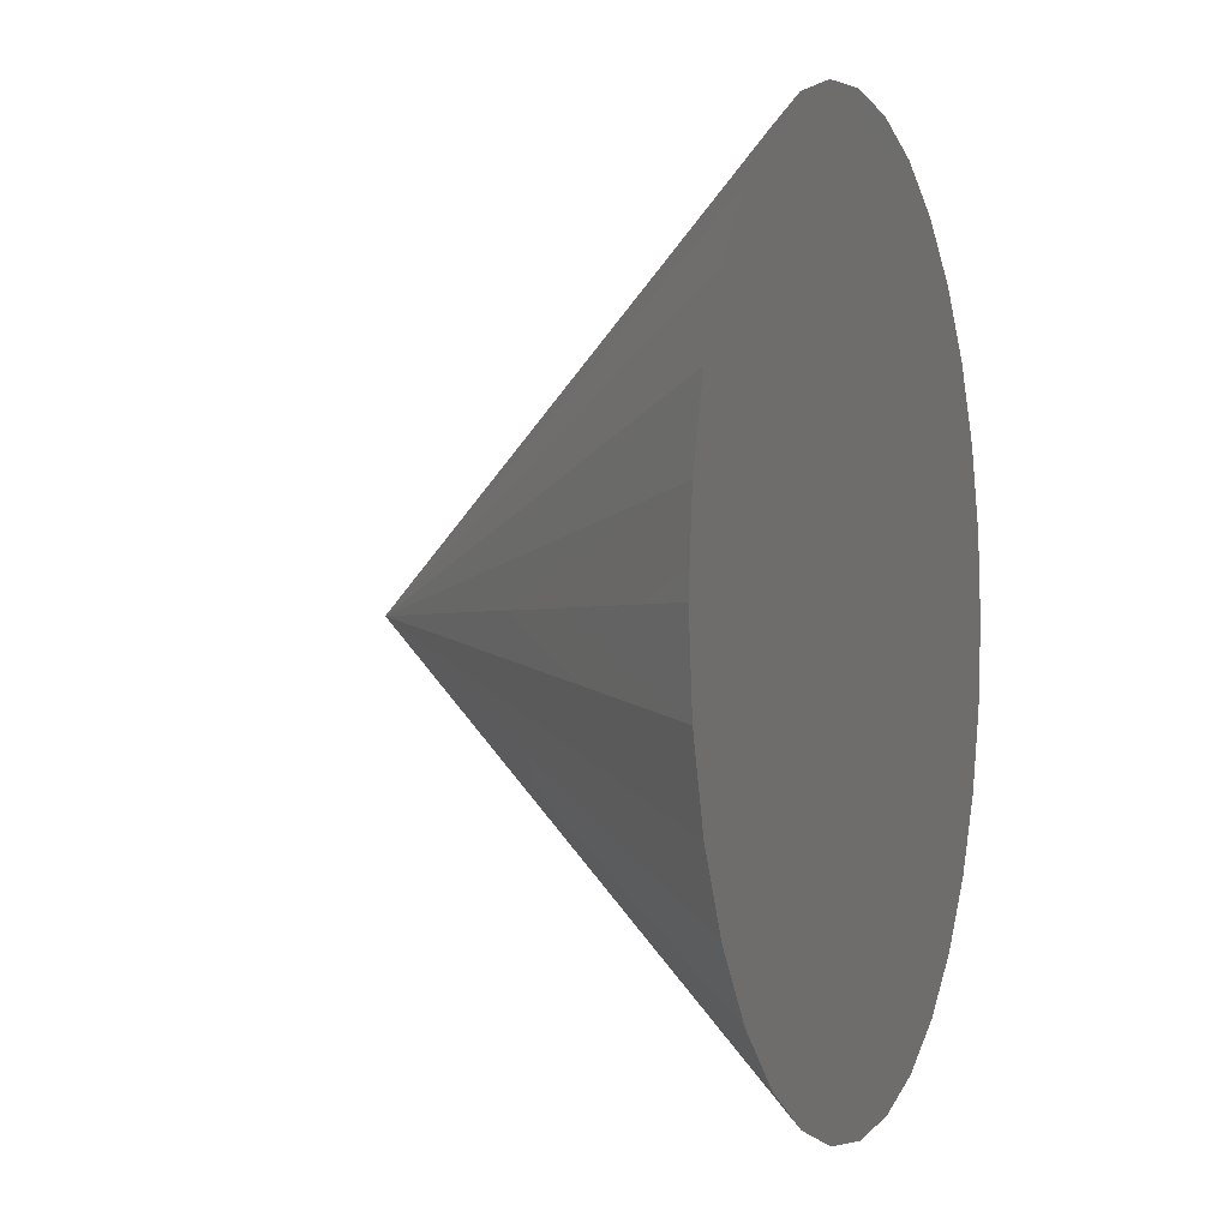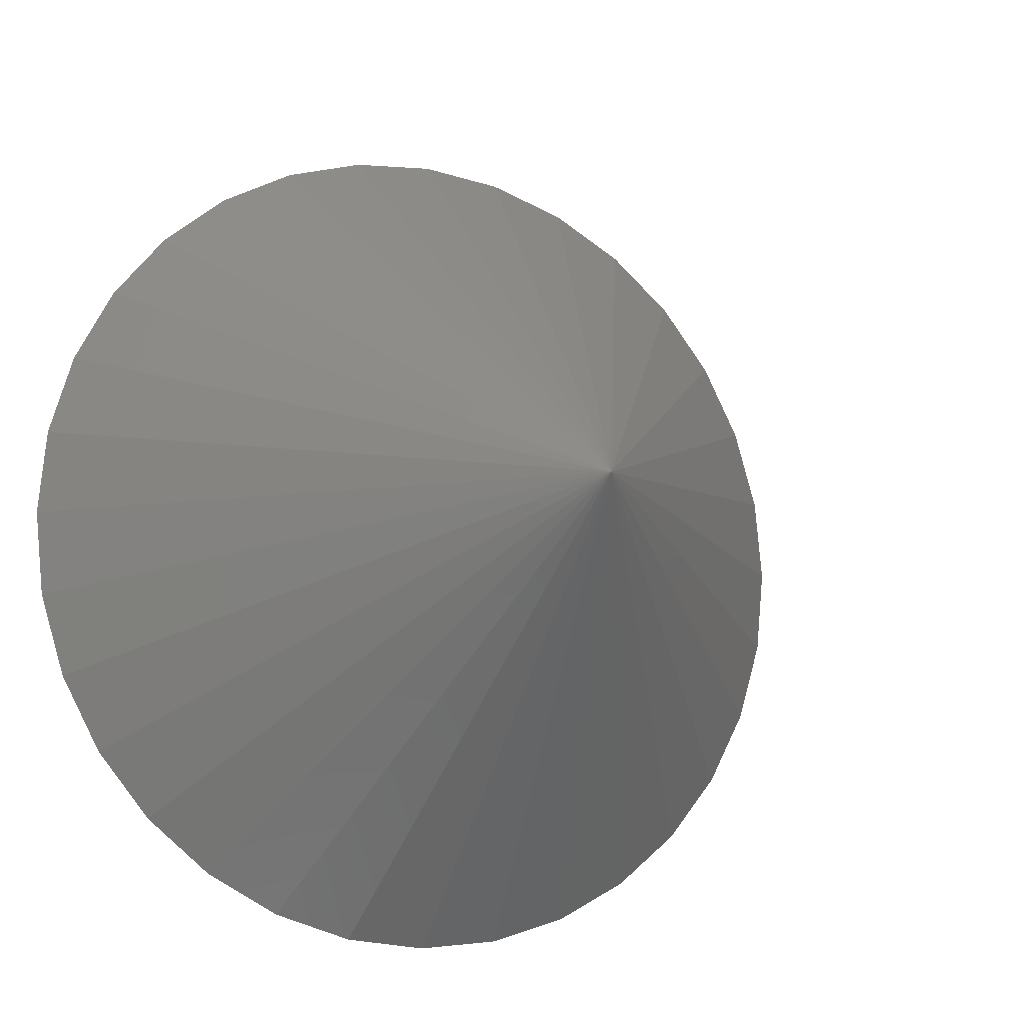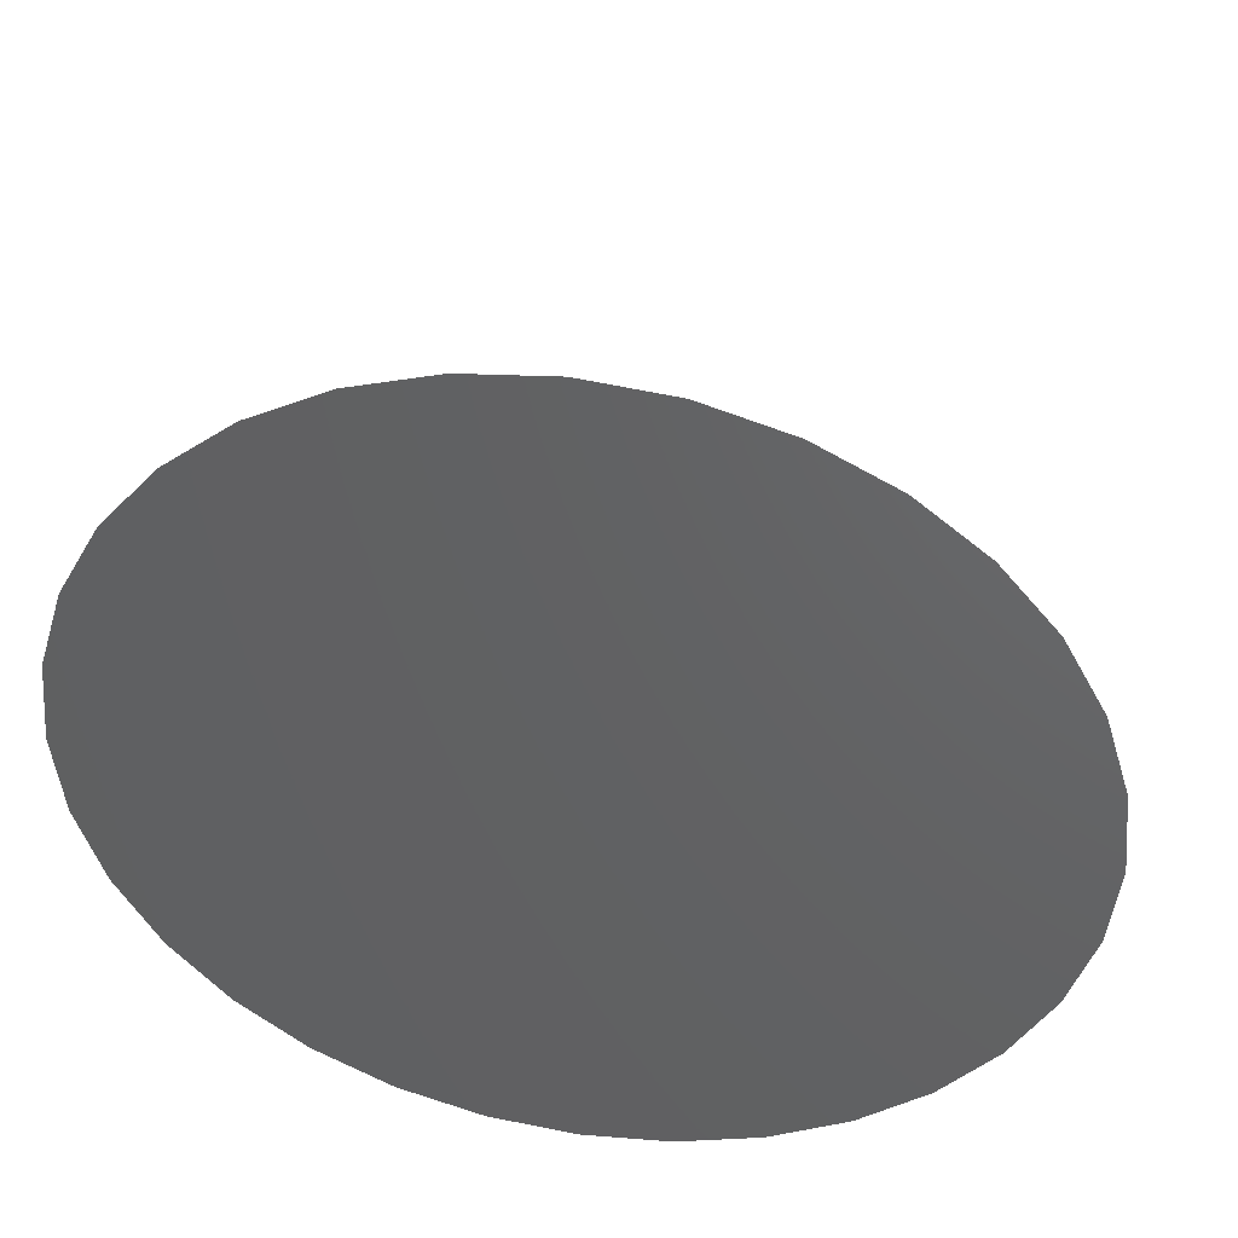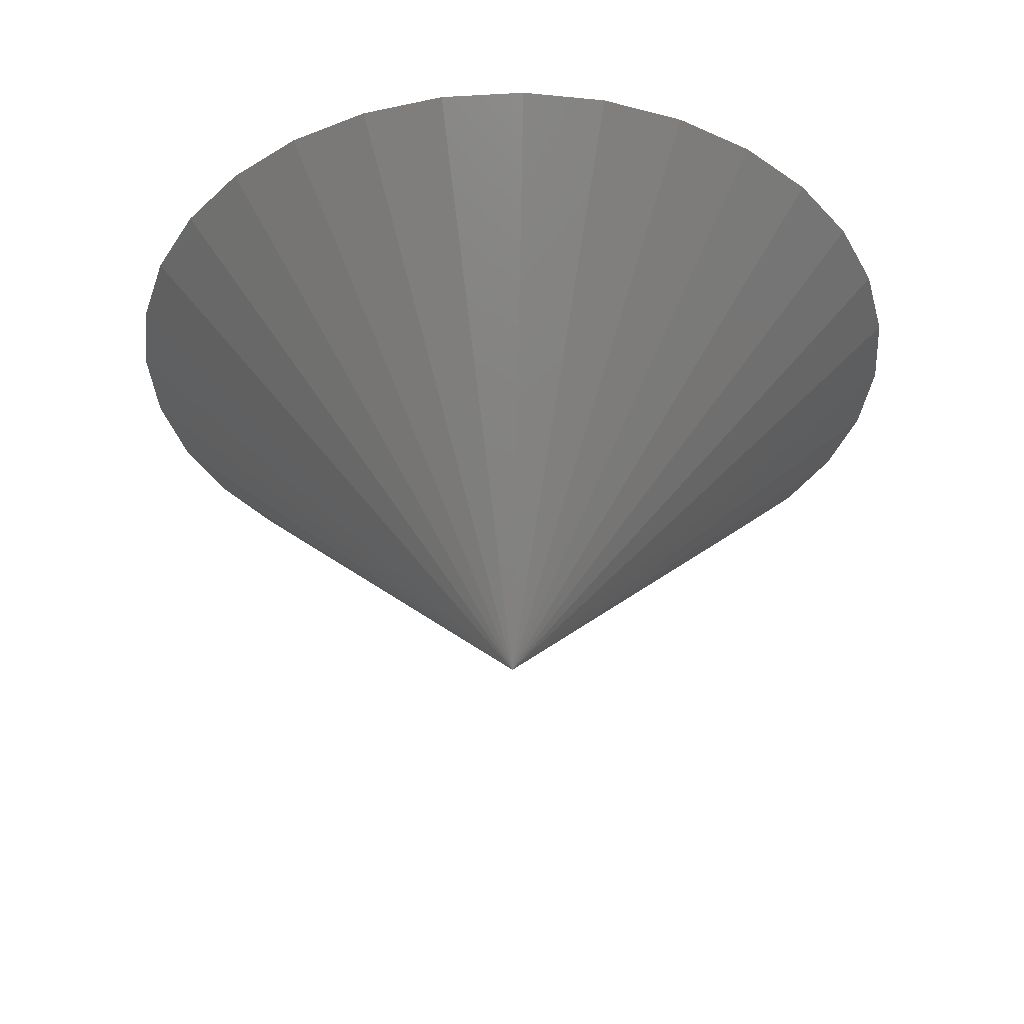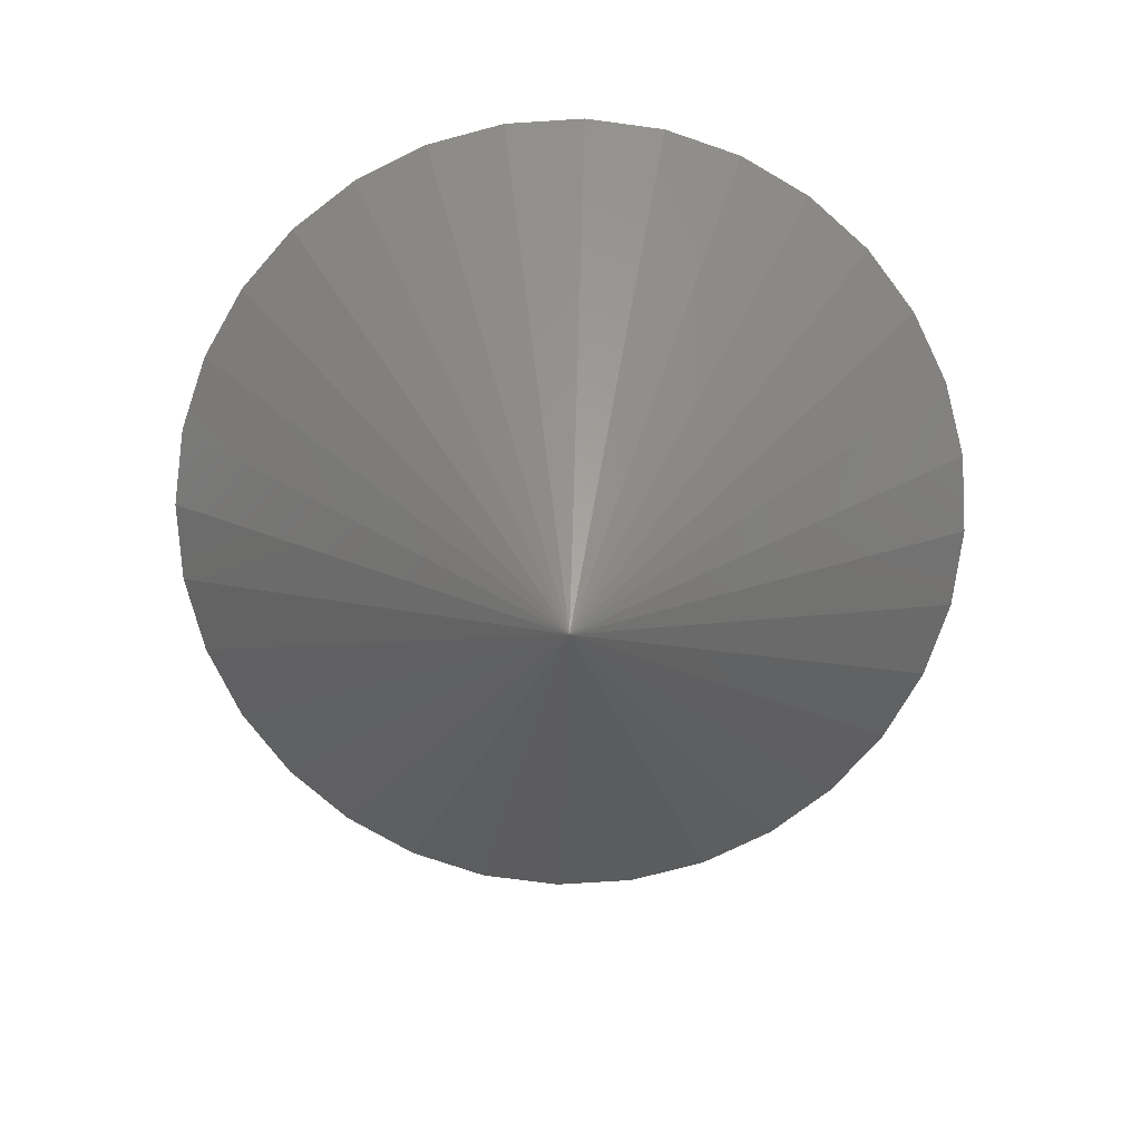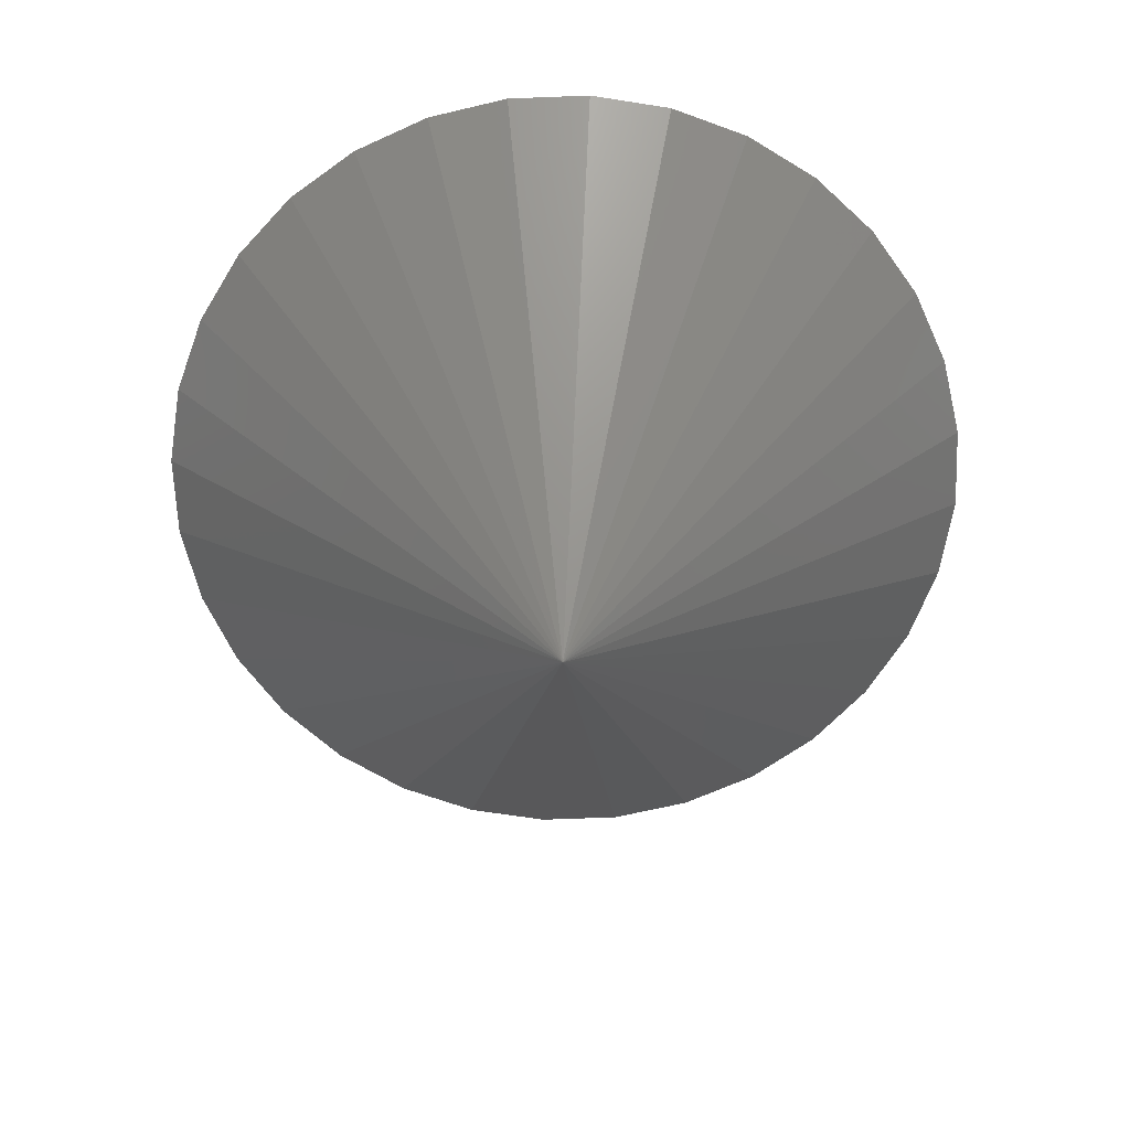
<metadata>
{"format":"stl","ext":"stl","renderer":"f3d","projection":"perspective","resolution":1024,"background":"white","views":[{"elev":-1.0,"azim":110.3,"up":"+Z"},{"elev":-11.3,"azim":-26.4,"up":"+Z"},{"elev":43.7,"azim":-170.5,"up":"+Z"},{"elev":-37.4,"azim":-102.8,"up":"+Y"},{"elev":-74.4,"azim":65.5,"up":"+Y"},{"elev":-64.8,"azim":19.1,"up":"+Y"}]}
</metadata>
<code>
# stl→obj: 33 verts, 62 faces
v 0.7257 0 0.453
v 0.7107 0 0.4515
v 0.7111 0 0.453
v 0.7262 0 0.4515
v 0.7262 0 0.4485
v 0.7107 0 0.4485
v 0.7263 0 0.45
v 0.7111 0 0.447
v 0.7257 0 0.447
v 0.7119 0 0.4456
v 0.725 0 0.4456
v 0.7128 0 0.4444
v 0.714 0 0.4434
v 0.724 0 0.4444
v 0.7154 0 0.4427
v 0.7169 0 0.4423
v 0.7184 0 0.4421
v 0.7228 0 0.4434
v 0.72 0 0.4423
v 0.7214 0 0.4427
v 0.7105 0 0.45
v 0.725 0 0.4544
v 0.7119 0 0.4544
v 0.7128 0 0.4556
v 0.714 0 0.4566
v 0.7154 0 0.4573
v 0.7169 0 0.4577
v 0.7184 0 0.4579
v 0.72 0 0.4577
v 0.7214 0 0.4573
v 0.7228 0 0.4566
v 0.724 0 0.4556
v 0.7184 -0.007812 0.45
f 1 2 3
f 4 2 1
f 5 6 7
f 5 8 6
f 9 8 5
f 9 10 8
f 11 10 9
f 11 12 10
f 13 12 11
f 14 13 11
f 15 13 14
f 16 15 14
f 14 17 16
f 17 14 18
f 19 17 18
f 20 19 18
f 21 2 4
f 21 4 7
f 21 7 6
f 22 1 3
f 22 3 23
f 22 23 24
f 22 24 25
f 22 25 26
f 22 26 27
f 22 27 28
f 22 28 29
f 22 29 30
f 22 30 31
f 22 31 32
f 33 7 4
f 33 4 1
f 33 1 22
f 33 22 32
f 33 32 31
f 33 31 30
f 33 30 29
f 33 29 28
f 33 28 27
f 33 27 26
f 33 26 25
f 33 25 24
f 33 24 23
f 33 23 3
f 33 3 2
f 33 2 21
f 33 21 6
f 33 6 8
f 33 8 10
f 33 10 12
f 33 12 13
f 33 13 15
f 33 15 16
f 33 16 17
f 33 17 19
f 33 19 20
f 33 20 18
f 33 18 14
f 33 14 11
f 33 11 9
f 33 9 5
f 33 5 7

</code>
